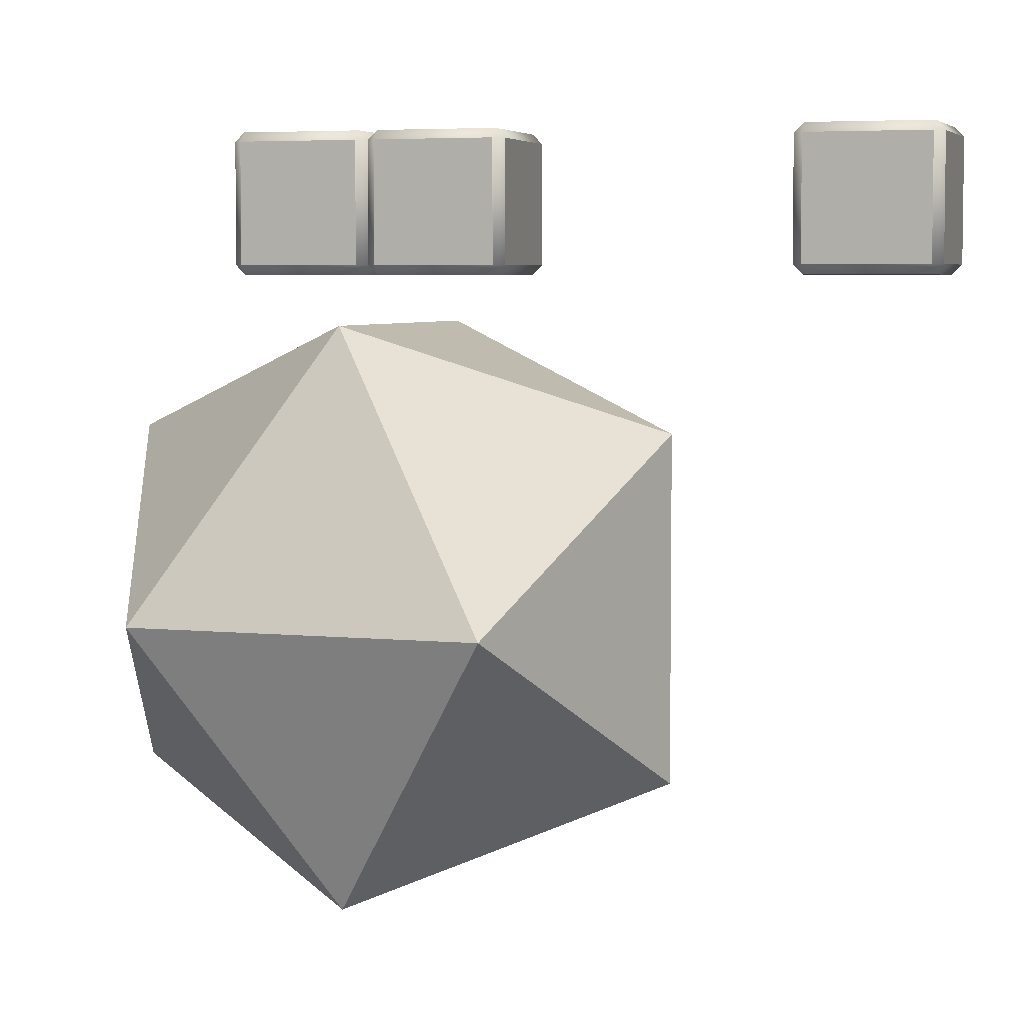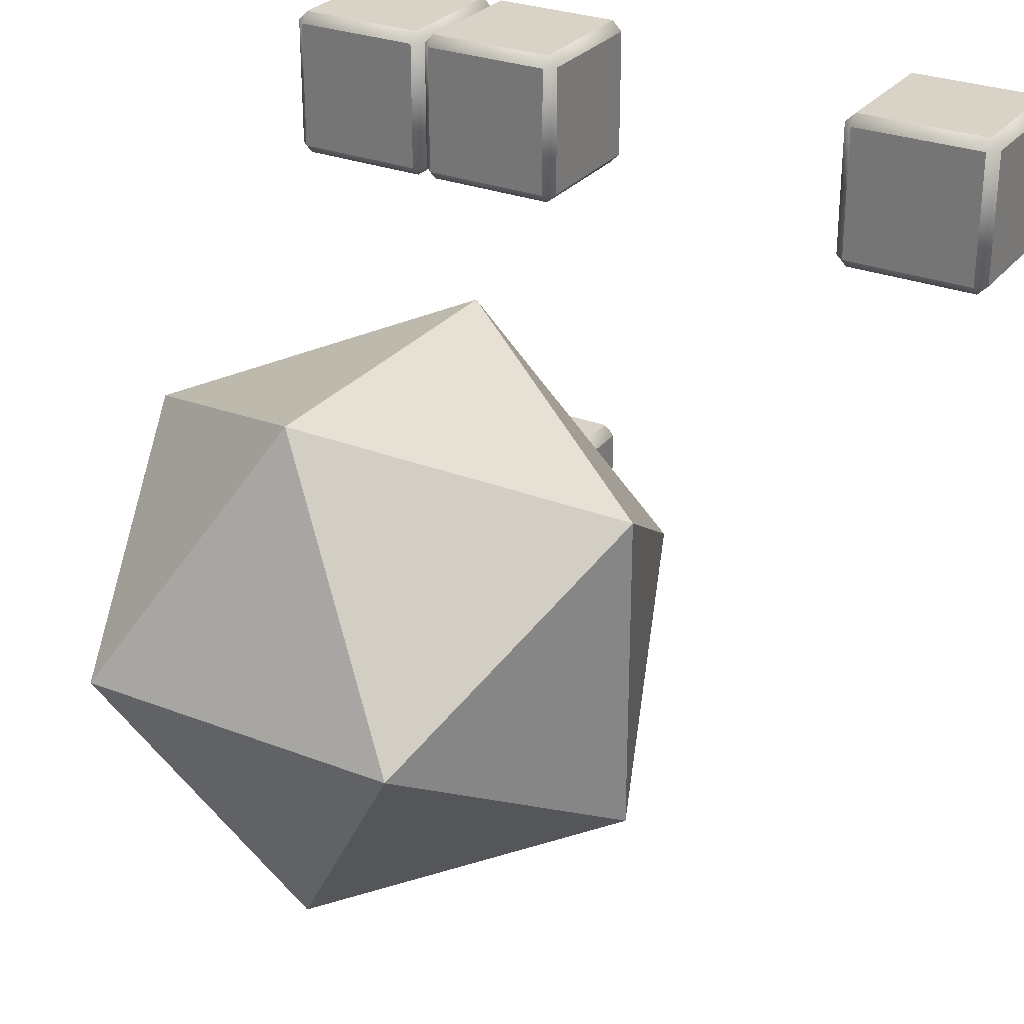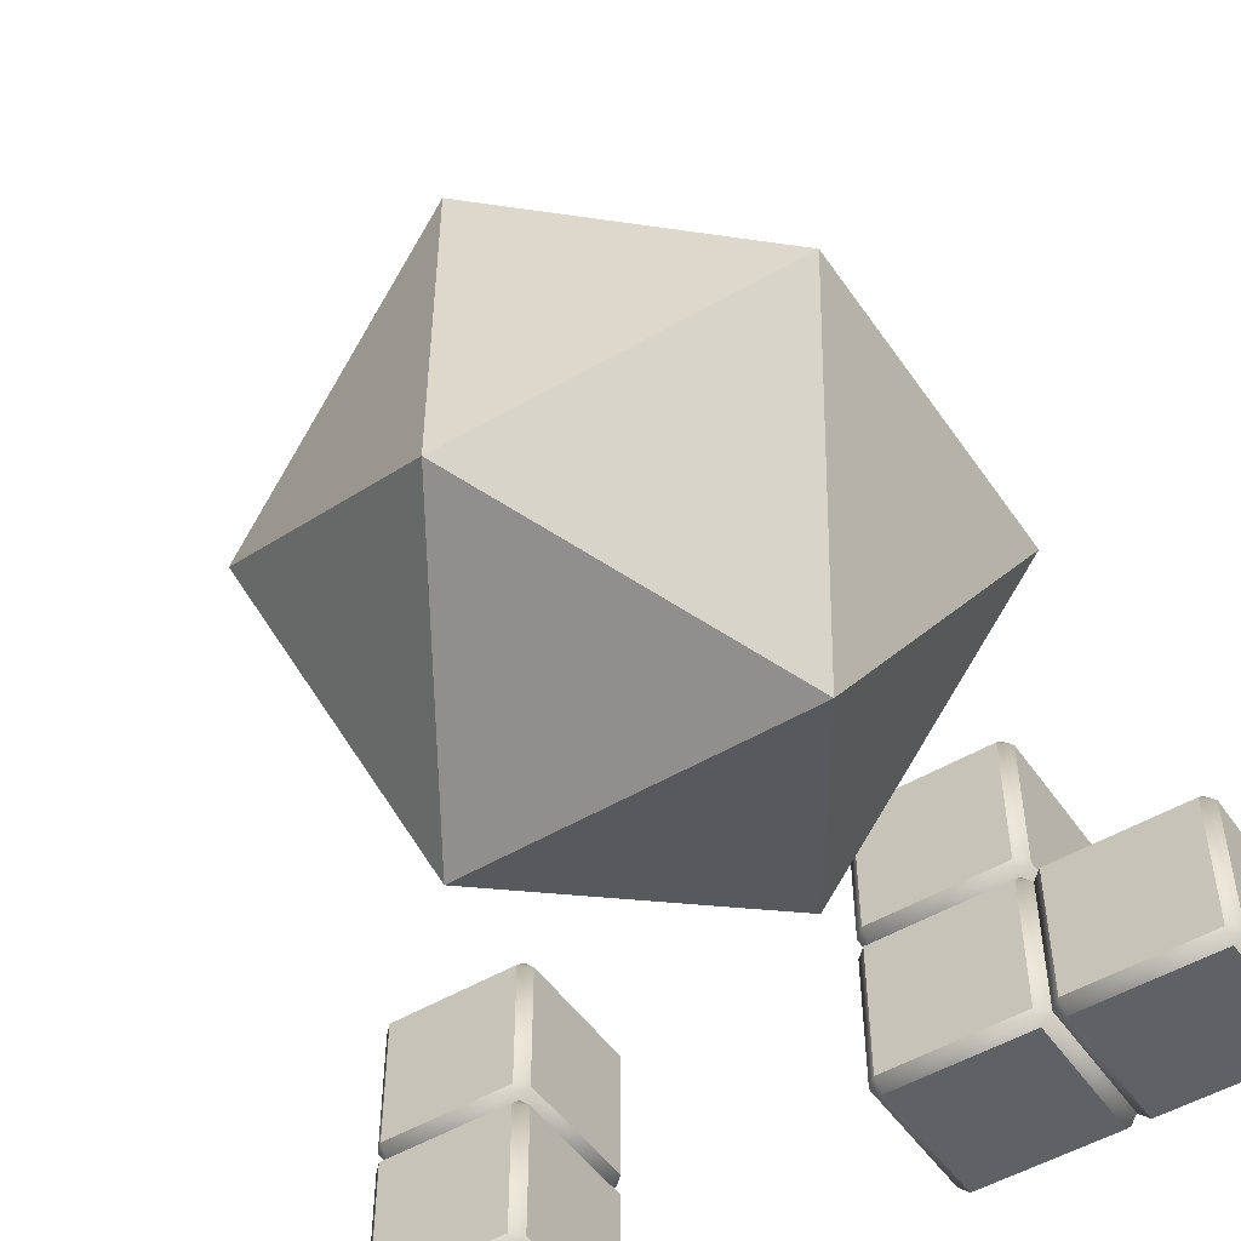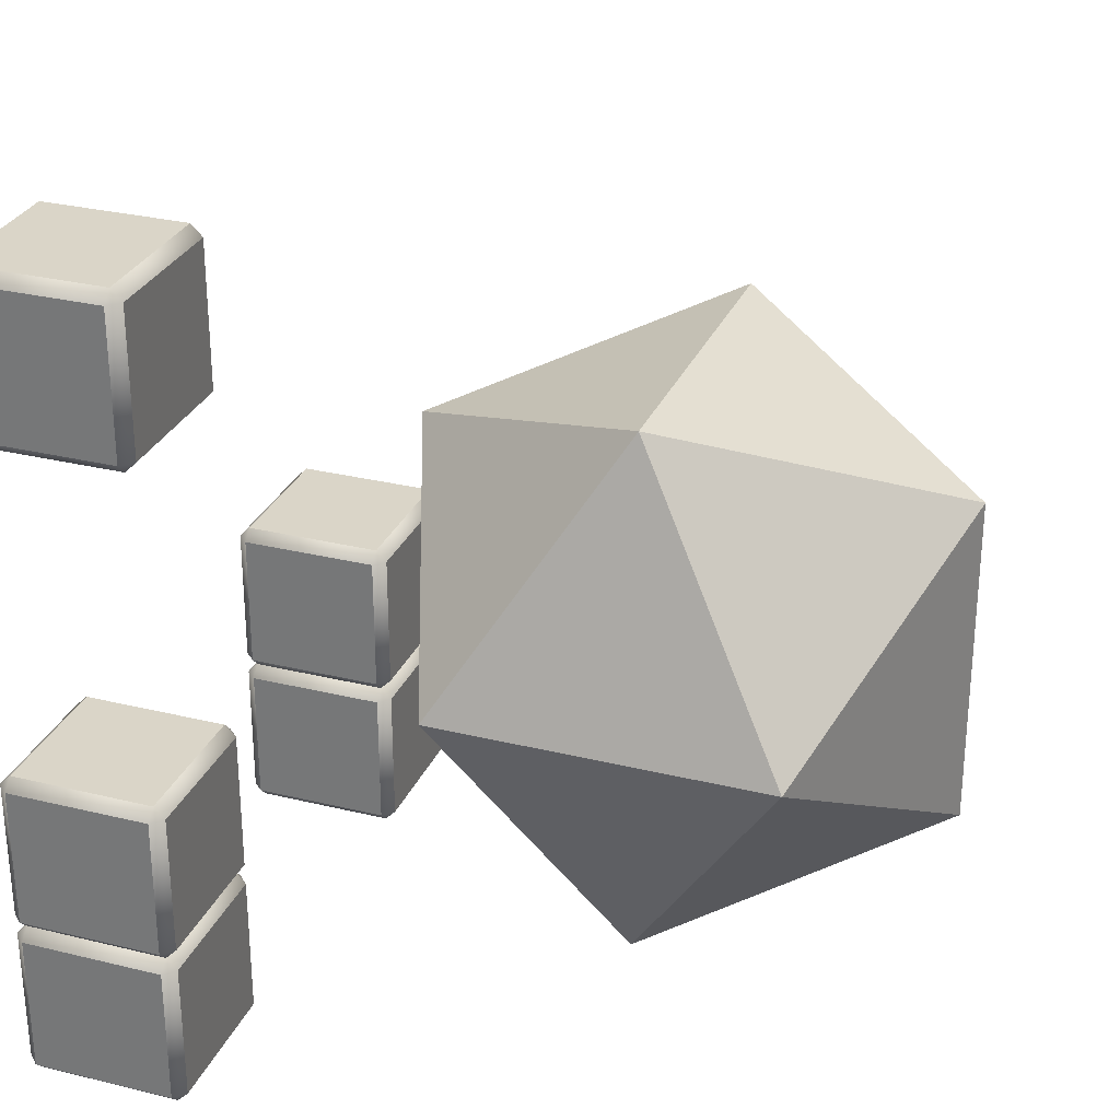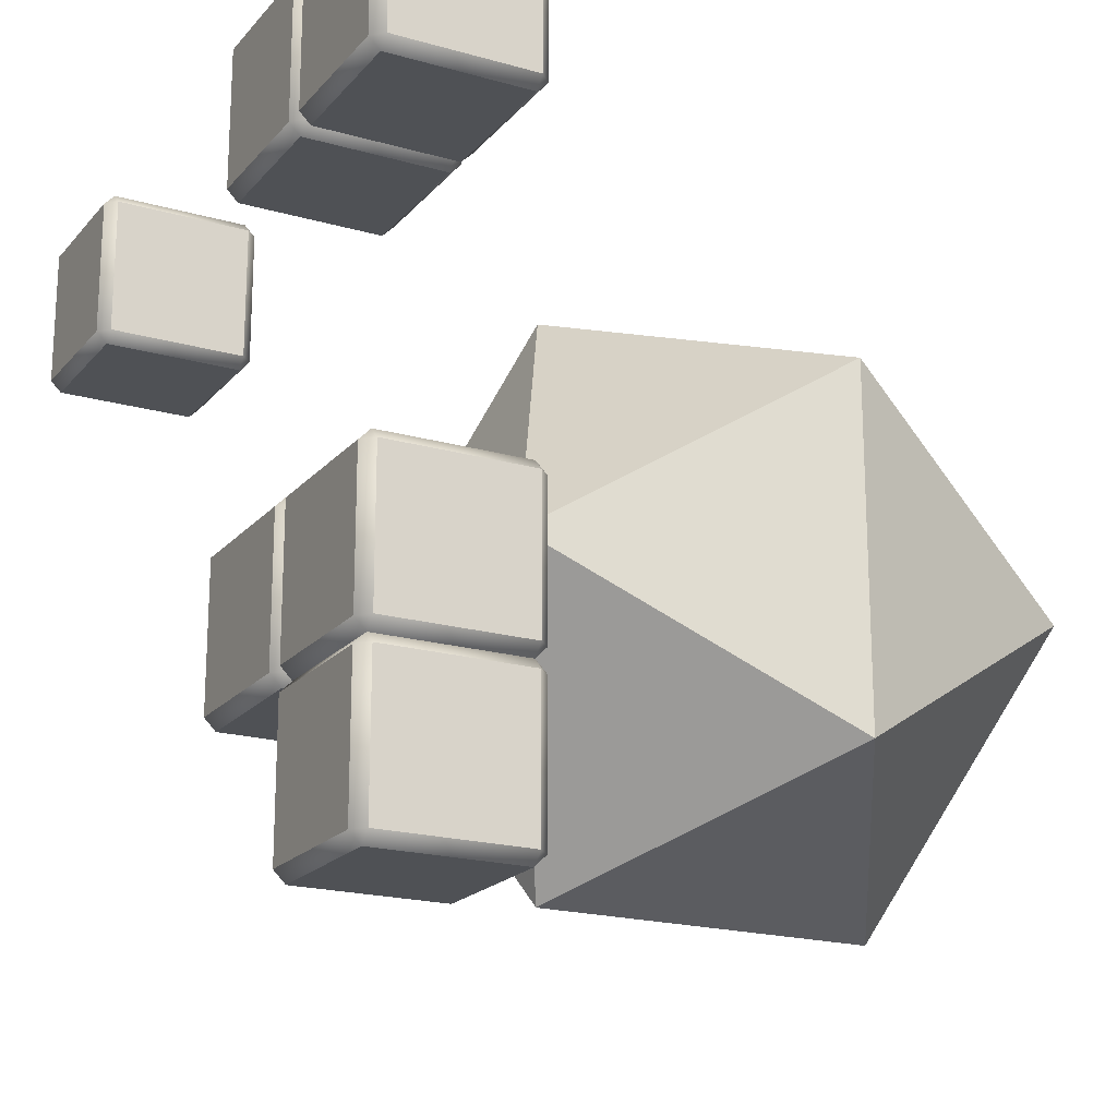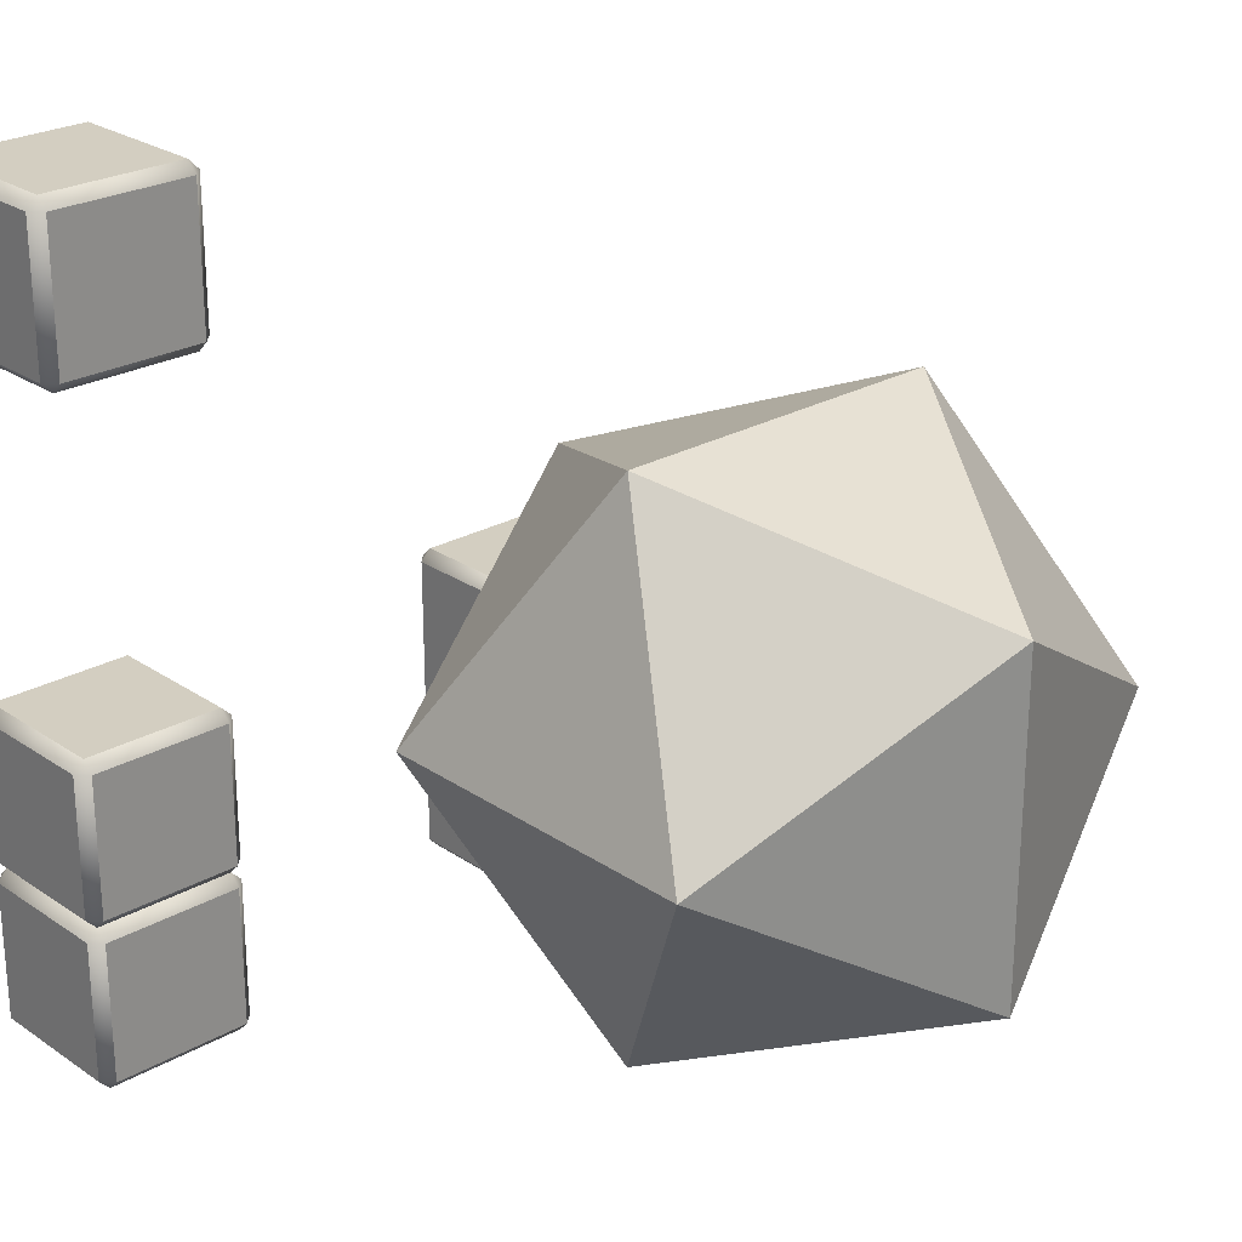
<metadata>
{"format":"obj","ext":"obj","renderer":"f3d","projection":"perspective","resolution":1024,"background":"white","views":[{"elev":5.1,"azim":-72.4,"up":"+Y"},{"elev":28.2,"azim":-59.5,"up":"+Y"},{"elev":-50.1,"azim":-56.7,"up":"+Z"},{"elev":29.1,"azim":-160.0,"up":"+Z"},{"elev":-19.6,"azim":152.0,"up":"+Y"},{"elev":25.2,"azim":-132.5,"up":"+Z"}]}
</metadata>
<code>
v 22.75 22.75 33
v 32.25 22.75 33
v 22.75 32.25 33
v 32.25 32.25 33
o cornerF0
f 2 4 3 1
v 33 22.75 32.25
v 33 22.75 22.75
v 33 32.25 32.25
v 33 32.25 22.75
o cornerR0
f 6 8 7 5
v 22.75 33 32.25
v 32.25 33 32.25
v 32.25 33 22.75
v 22.75 33 22.75
o cornerU0
f 10 11 12 9
v 22.75 22 32.25
v 32.25 22 32.25
v 32.25 22 22.75
v 22.75 22 22.75
v 32.25 22.75 22
v 22.75 22.75 22
v 22 22.75 22.75
v 22 22.75 32.25
v 32.25 32.25 22
v 22.75 32.25 22
v 22 32.25 22.75
v 22 32.25 32.25
o corner0
f 14 2 1 13
f 3 9 24
f 4 10 9 3
f 5 2 14
f 5 7 4 2
f 7 10 4
f 15 6 5 14
f 16 15 14 13
f 8 11 10 7
f 17 6 15
f 17 21 8 6
f 21 11 8
f 16 18 17 15
f 18 22 21 17
f 22 12 11 21
f 19 18 16
f 19 23 22 18
f 23 12 22
f 13 20 19 16
f 20 24 23 19
f 24 9 12 23
f 1 20 13
f 1 3 24 20
v 22.75 -11 -11.75
v 32.25 -11 -11.75
v 32.25 -11 -21.25
v 22.75 -11 -21.25
v 22.75 -10.25 -11
v 32.25 -10.25 -11
v 33 -10.25 -11.75
v 33 -10.25 -21.25
v 32.25 -10.25 -22
v 22.75 -10.25 -22
v 22 -10.25 -21.25
v 22 -10.25 -11.75
v 22.75 -0.75 -11
v 32.25 -0.75 -11
v 33 -0.75 -11.75
v 33 -0.75 -21.25
v 32.25 -0.75 -22
v 22.75 -0.75 -22
v 22 -0.75 -21.25
v 22 -0.75 -11.75
v 22.75 0 -11.75
v 32.25 0 -11.75
v 32.25 0 -21.25
v 22.75 0 -21.25
o side48
f 26 30 29 25
f 30 38 37 29
f 38 46 45 37
f 31 30 26
f 31 39 38 30
f 39 46 38
f 27 32 31 26
f 28 27 26 25
f 40 47 46 39
f 33 32 27
f 33 41 40 32
f 41 47 40
f 28 34 33 27
f 34 42 41 33
f 42 48 47 41
f 35 34 28
f 35 43 42 34
f 43 48 42
f 25 36 35 28
f 36 44 43 35
f 44 45 48 43
f 29 36 25
f 29 37 44 36
f 37 45 44
f 46 47 48 45
o side48_r
f 32 40 39 31
v 22.75 -22 -11.75
v 32.25 -22 -11.75
v 32.25 -22 -21.25
v 22.75 -22 -21.25
v 22.75 -21.25 -11
v 32.25 -21.25 -11
v 33 -21.25 -11.75
v 33 -21.25 -21.25
v 32.25 -21.25 -22
v 22.75 -21.25 -22
v 22 -21.25 -21.25
v 22 -21.25 -11.75
v 22.75 -11.75 -11
v 32.25 -11.75 -11
v 33 -11.75 -11.75
v 33 -11.75 -21.25
v 32.25 -11.75 -22
v 22.75 -11.75 -22
v 22 -11.75 -21.25
v 22 -11.75 -11.75
v 22.75 -11 -11.75
v 32.25 -11 -11.75
v 32.25 -11 -21.25
v 22.75 -11 -21.25
o side24
f 50 54 53 49
f 54 62 61 53
f 62 70 69 61
f 55 54 50
f 55 63 62 54
f 63 70 62
f 51 56 55 50
f 52 51 50 49
f 64 71 70 63
f 57 56 51
f 57 65 64 56
f 65 71 64
f 52 58 57 51
f 58 66 65 57
f 66 72 71 65
f 59 58 52
f 59 67 66 58
f 67 72 66
f 49 60 59 52
f 60 68 67 59
f 68 69 72 67
f 53 60 49
f 53 61 68 60
f 61 69 68
f 70 71 72 69
o side24_r
f 56 64 63 55
v 22.75 -11 -0.75
v 32.25 -11 -0.75
v 32.25 -11 -10.25
v 22.75 -11 -10.25
v 22.75 -10.25 0
v 32.25 -10.25 0
v 33 -10.25 -0.75
v 33 -10.25 -10.25
v 32.25 -10.25 -11
v 22.75 -10.25 -11
v 22 -10.25 -10.25
v 22 -10.25 -0.75
v 22.75 -0.75 0
v 32.25 -0.75 0
v 33 -0.75 -0.75
v 33 -0.75 -10.25
v 32.25 -0.75 -11
v 22.75 -0.75 -11
v 22 -0.75 -10.25
v 22 -0.75 -0.75
v 22.75 0 -0.75
v 32.25 0 -0.75
v 32.25 0 -10.25
v 22.75 0 -10.25
o side0
f 74 78 77 73
f 78 86 85 77
f 86 94 93 85
f 79 78 74
f 79 87 86 78
f 87 94 86
f 75 80 79 74
f 76 75 74 73
f 88 95 94 87
f 81 80 75
f 81 89 88 80
f 89 95 88
f 76 82 81 75
f 82 90 89 81
f 90 96 95 89
f 83 82 76
f 83 91 90 82
f 91 96 90
f 73 84 83 76
f 84 92 91 83
f 92 93 96 91
f 77 84 73
f 77 85 92 84
f 85 93 92
f 94 95 96 93
o side0_r
f 80 88 87 79
v 0 11.57 18.71
v 0 -11.57 18.71
v 18.71 0 11.57
v 18.71 0 -11.57
v 0 11.57 -18.71
v 0 -11.57 -18.71
v -18.71 0 -11.57
v -18.71 0 11.57
v 11.57 18.71 0
v -11.57 18.71 0
v -11.57 -18.71 0
v 11.57 -18.71 0
o center
f 97 105 106
f 97 99 105
f 99 100 105
f 100 101 105
f 101 106 105
f 103 106 101
f 104 106 103
f 104 97 106
f 98 107 108
f 98 108 99
f 108 100 99
f 108 102 100
f 108 107 102
f 107 103 102
f 107 104 103
f 107 98 104
f 97 104 98
f 97 98 99
f 100 102 101
f 102 103 101
v 22.75 22 -11.75
v 32.25 22 -11.75
v 32.25 22 -21.25
v 22.75 22 -21.25
v 22.75 22.75 -11
v 32.25 22.75 -11
v 33 22.75 -11.75
v 33 22.75 -21.25
v 32.25 22.75 -22
v 22.75 22.75 -22
v 22 22.75 -21.25
v 22 22.75 -11.75
v 22.75 32.25 -11
v 32.25 32.25 -11
v 33 32.25 -11.75
v 33 32.25 -21.25
v 32.25 32.25 -22
v 22.75 32.25 -22
v 22 32.25 -21.25
v 22 32.25 -11.75
v 22.75 33 -11.75
v 32.25 33 -11.75
v 32.25 33 -21.25
v 22.75 33 -21.25
o edge24
f 110 114 113 109
f 114 122 121 113
f 122 130 129 121
f 115 114 110
f 115 123 122 114
f 123 130 122
f 111 116 115 110
f 112 111 110 109
f 124 131 130 123
f 117 116 111
f 117 125 124 116
f 125 131 124
f 112 118 117 111
f 118 126 125 117
f 126 132 131 125
f 119 118 112
f 119 127 126 118
f 127 132 126
f 109 120 119 112
f 120 128 127 119
f 128 129 132 127
f 113 120 109
f 113 121 128 120
f 121 129 128
o edgeR24
f 116 124 123 115
o edgeU24
f 130 131 132 129
v 33 22.75 -0.75
v 33 22.75 -10.25
v 33 32.25 -0.75
v 33 32.25 -10.25
o edgeR0
f 134 136 135 133
v 22.75 33 -0.75
v 32.25 33 -0.75
v 32.25 33 -10.25
v 22.75 33 -10.25
o edgeU0
f 138 139 140 137
v 22.75 22 -0.75
v 32.25 22 -0.75
v 32.25 22 -10.25
v 22.75 22 -10.25
v 22.75 22.75 0
v 32.25 22.75 0
v 32.25 22.75 -11
v 22.75 22.75 -11
v 22 22.75 -10.25
v 22 22.75 -0.75
v 22.75 32.25 0
v 32.25 32.25 0
v 32.25 32.25 -11
v 22.75 32.25 -11
v 22 32.25 -10.25
v 22 32.25 -0.75
o edge0
f 142 146 145 141
f 146 152 151 145
f 152 138 137 151
f 133 146 142
f 133 135 152 146
f 135 138 152
f 143 134 133 142
f 144 143 142 141
f 136 139 138 135
f 147 134 143
f 147 153 136 134
f 153 139 136
f 144 148 147 143
f 148 154 153 147
f 154 140 139 153
f 149 148 144
f 149 155 154 148
f 155 140 154
f 141 150 149 144
f 150 156 155 149
f 156 137 140 155
f 145 150 141
f 145 151 156 150
f 151 137 156

</code>
